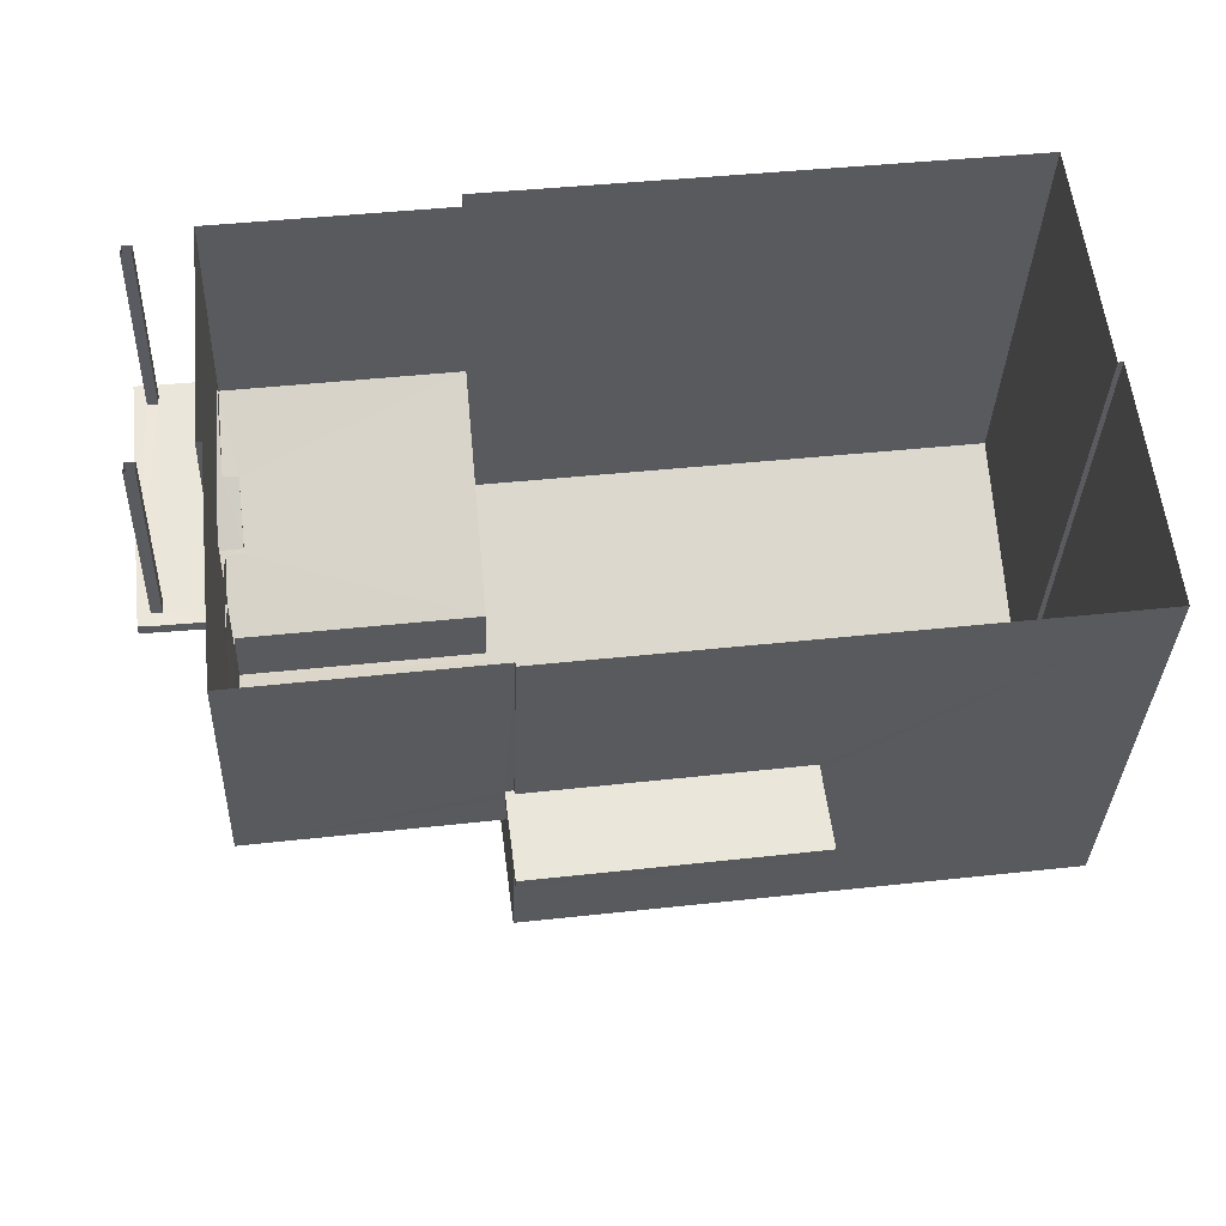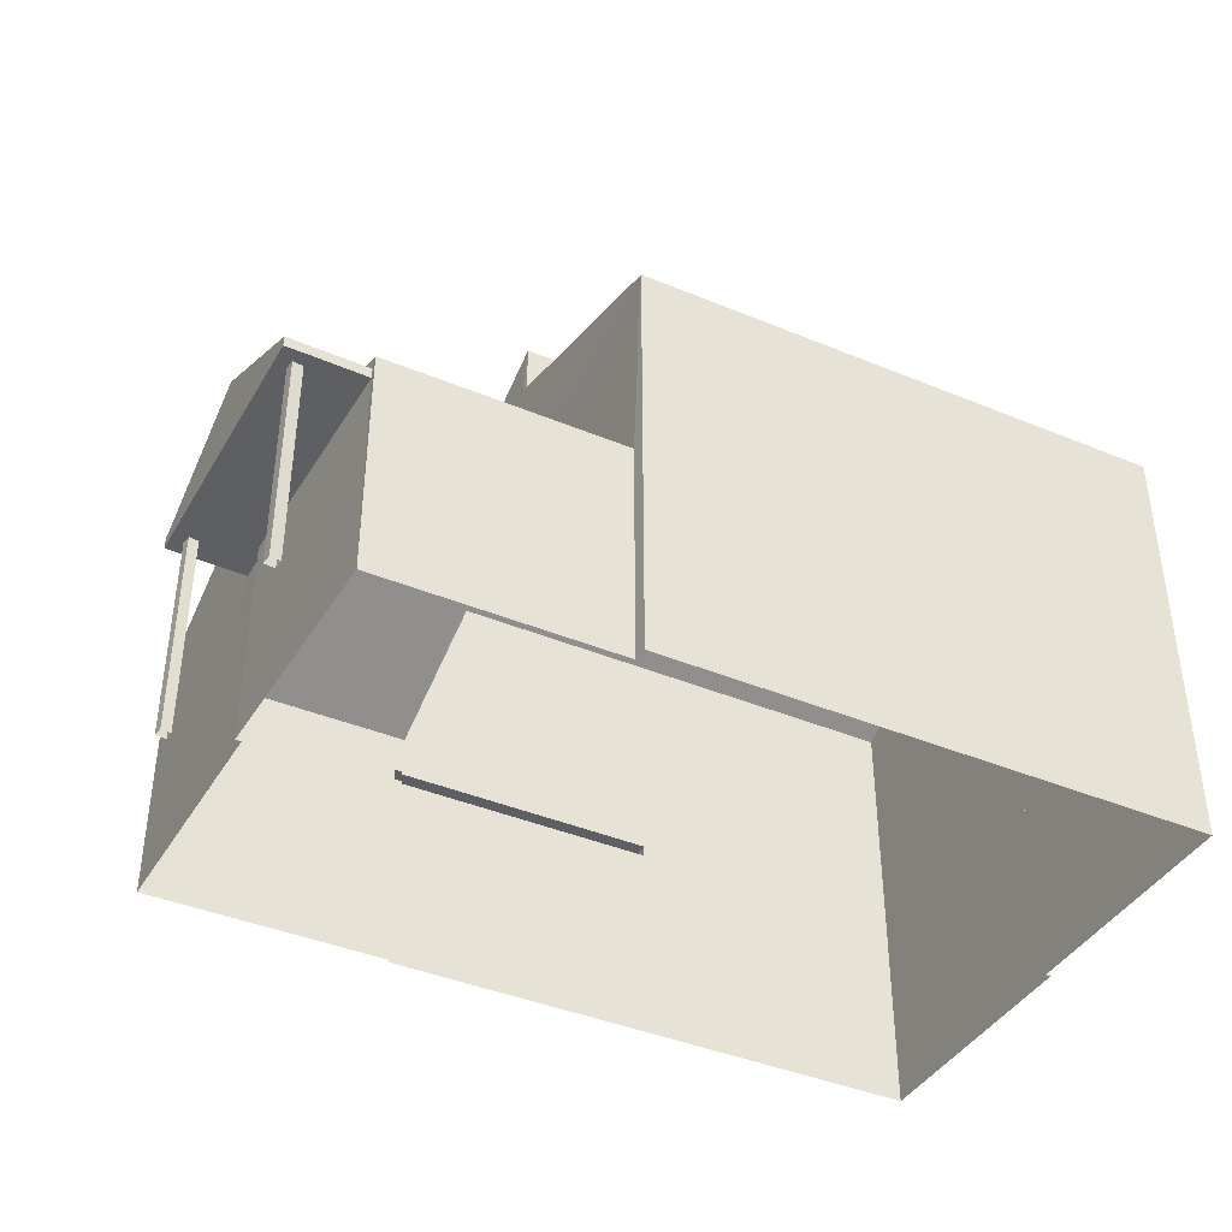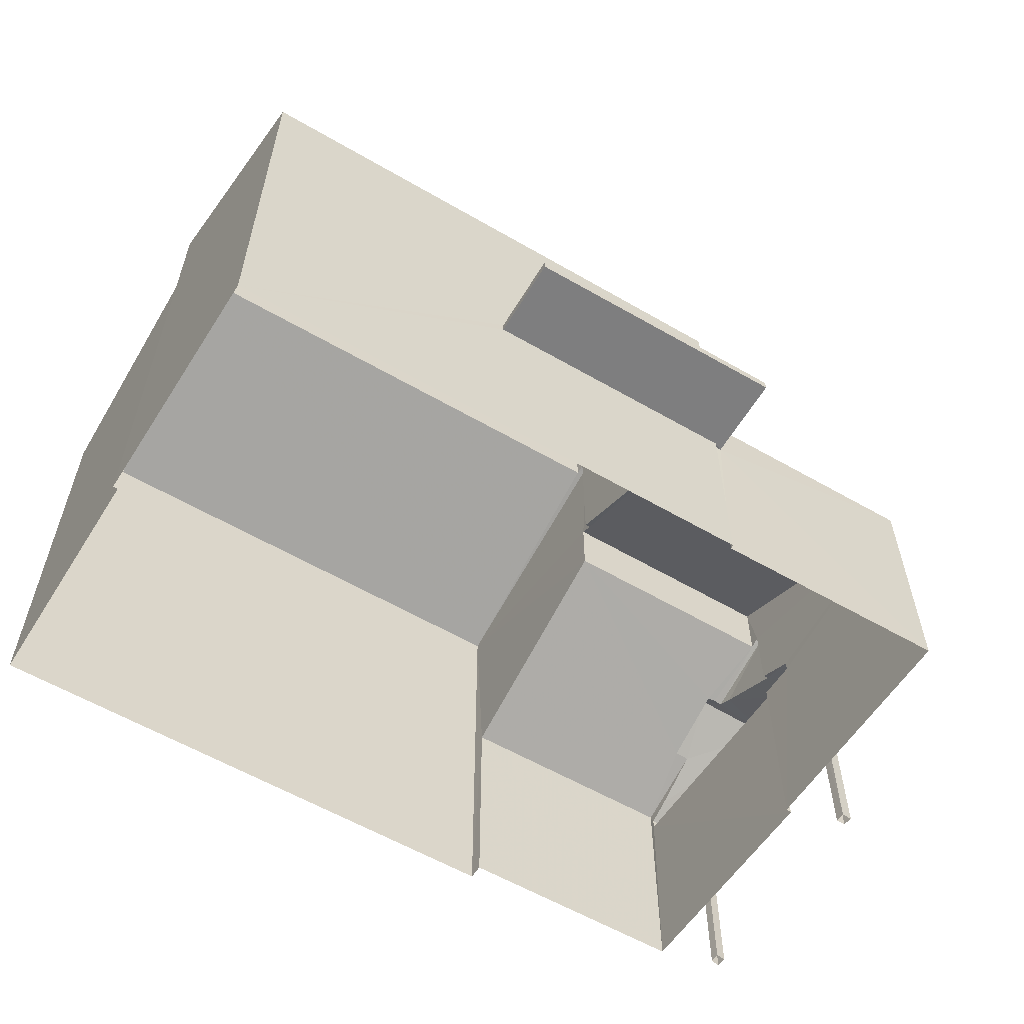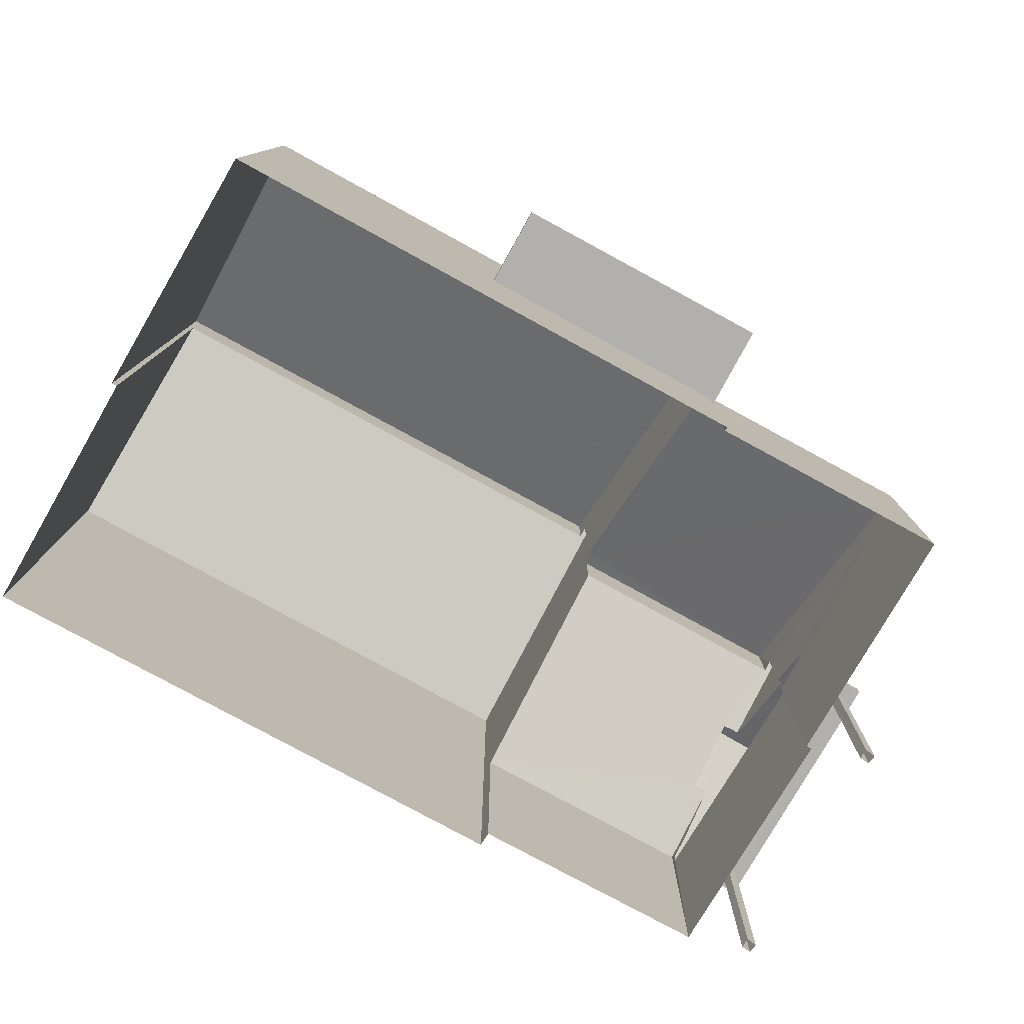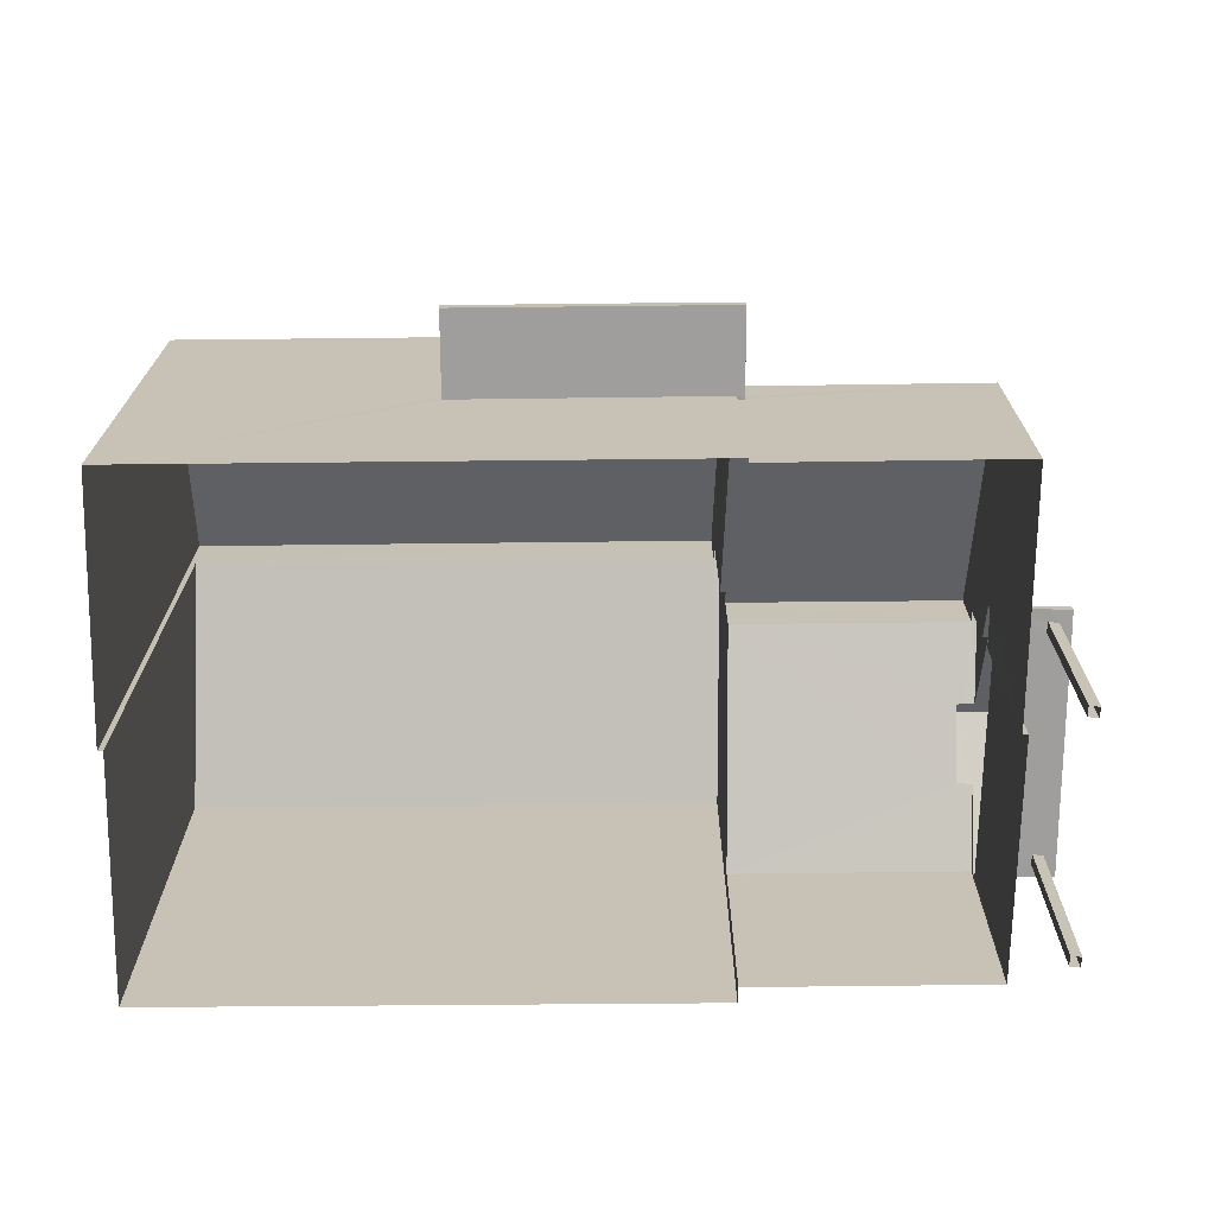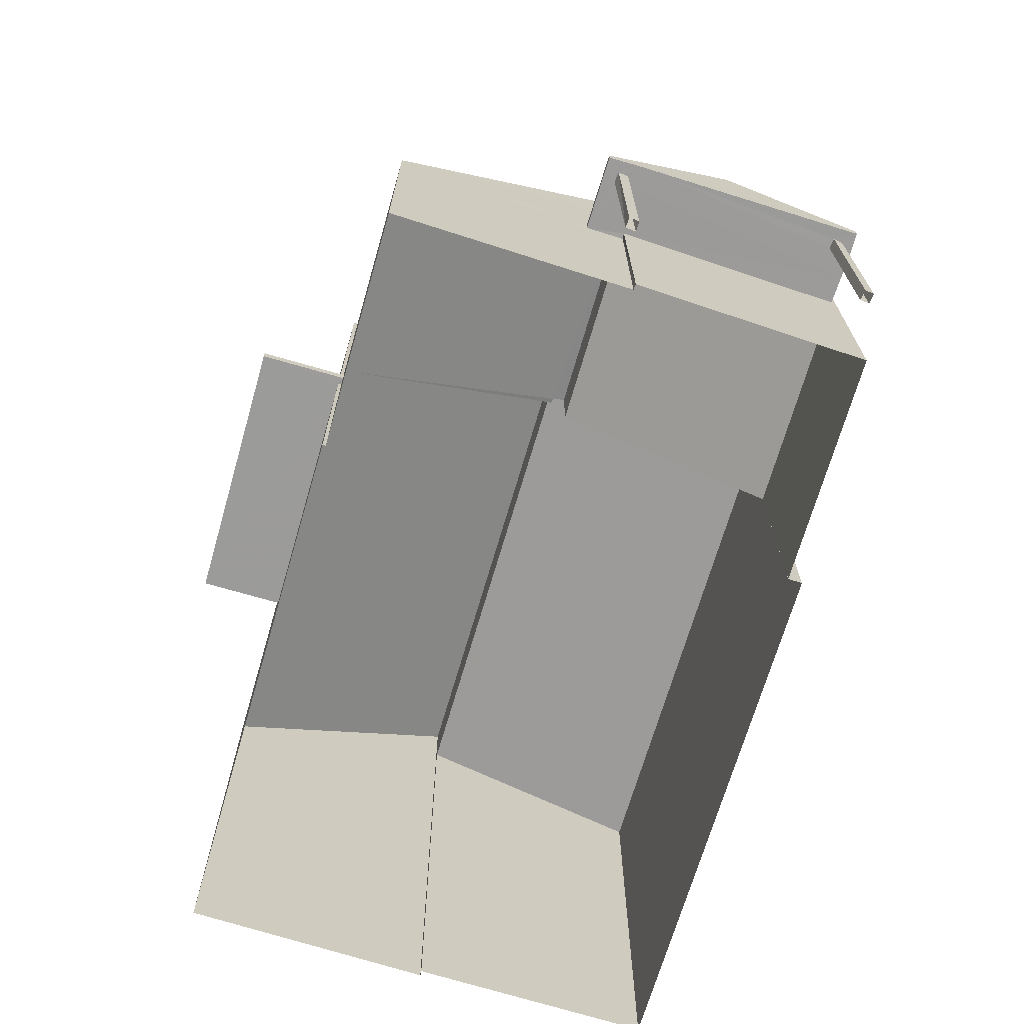
<metadata>
{"format":"obj","ext":"obj","renderer":"f3d","projection":"perspective","resolution":1024,"background":"white","views":[{"elev":-33.3,"azim":177.9,"up":"+Y"},{"elev":-41.0,"azim":145.8,"up":"+Z"},{"elev":-59.0,"azim":-38.3,"up":"+Z"},{"elev":-78.8,"azim":-36.1,"up":"+Z"},{"elev":-70.9,"azim":-6.8,"up":"+Z"},{"elev":-69.6,"azim":66.3,"up":"+Z"}]}
</metadata>
<code>
v -8.835e+04 -9.873e+04 10.03
v -8.835e+04 -9.873e+04 10.03
v -8.835e+04 -9.873e+04 10.03
v -8.835e+04 -9.873e+04 10.03
v -8.835e+04 -9.873e+04 10.03
v -8.835e+04 -9.873e+04 10.03
v -8.835e+04 -9.873e+04 10.03
v -8.835e+04 -9.873e+04 10.03
v -8.835e+04 -9.873e+04 10.03
v -8.835e+04 -9.873e+04 10.03
v -8.836e+04 -9.873e+04 10.03
v -8.836e+04 -9.873e+04 10.03
v -8.836e+04 -9.873e+04 10.03
v -8.836e+04 -9.873e+04 10.03
v -8.835e+04 -9.873e+04 10.03
v -8.835e+04 -9.873e+04 10.03
v -8.835e+04 -9.873e+04 10.03
v -8.835e+04 -9.874e+04 10.03
v -8.835e+04 -9.874e+04 10.03
v -8.835e+04 -9.874e+04 10.03
v -8.835e+04 -9.874e+04 12.88
v -8.835e+04 -9.874e+04 12.88
v -8.835e+04 -9.874e+04 12.88
v -8.835e+04 -9.874e+04 12.88
v -8.836e+04 -9.874e+04 12.88
v -8.836e+04 -9.874e+04 12.88
v -8.835e+04 -9.873e+04 12.98
v -8.835e+04 -9.873e+04 12.98
v -8.835e+04 -9.873e+04 12.98
v -8.835e+04 -9.873e+04 12.98
v -8.835e+04 -9.873e+04 12.98
v -8.835e+04 -9.873e+04 12.98
v -8.835e+04 -9.873e+04 12.98
v -8.835e+04 -9.873e+04 12.98
v -8.835e+04 -9.873e+04 12.98
v -8.835e+04 -9.873e+04 12.98
v -8.835e+04 -9.873e+04 12.98
v -8.835e+04 -9.873e+04 12.98
v -8.835e+04 -9.873e+04 12.98
v -8.835e+04 -9.873e+04 12.98
v -8.835e+04 -9.873e+04 12.98
v -8.835e+04 -9.873e+04 12.98
v -8.835e+04 -9.873e+04 12.98
v -8.835e+04 -9.873e+04 12.98
v -8.835e+04 -9.874e+04 13.03
v -8.835e+04 -9.874e+04 13.03
v -8.835e+04 -9.874e+04 13.03
v -8.835e+04 -9.874e+04 13.03
v -8.836e+04 -9.874e+04 13.03
v -8.836e+04 -9.874e+04 13.03
v -8.835e+04 -9.873e+04 15.34
v -8.835e+04 -9.873e+04 15.25
v -8.835e+04 -9.874e+04 13.58
v -8.835e+04 -9.874e+04 13.58
v -8.835e+04 -9.873e+04 15.34
v -8.835e+04 -9.873e+04 15.25
v -8.835e+04 -9.873e+04 14.15
v -8.835e+04 -9.873e+04 14.06
v -8.835e+04 -9.873e+04 14.06
v -8.835e+04 -9.873e+04 14.15
v -8.835e+04 -9.873e+04 13.95
v -8.835e+04 -9.873e+04 13.13
v -8.835e+04 -9.873e+04 13.42
v -8.835e+04 -9.873e+04 13.13
v -8.835e+04 -9.873e+04 13.42
v -8.835e+04 -9.873e+04 14.06
v -8.835e+04 -9.873e+04 13.69
v -8.835e+04 -9.873e+04 13.3
v -8.835e+04 -9.873e+04 13.69
v -8.835e+04 -9.873e+04 13.13
v -8.835e+04 -9.873e+04 13.13
v -8.835e+04 -9.873e+04 13.28
v -8.835e+04 -9.873e+04 13.28
v -8.835e+04 -9.873e+04 14.45
v -8.835e+04 -9.873e+04 14.5
v -8.835e+04 -9.873e+04 14.5
v -8.835e+04 -9.873e+04 14.45
v -8.835e+04 -9.873e+04 17.2
v -8.835e+04 -9.873e+04 17.2
v -8.835e+04 -9.873e+04 17.16
v -8.835e+04 -9.873e+04 16.15
v -8.836e+04 -9.873e+04 17.16
v -8.836e+04 -9.873e+04 16.15
v -8.835e+04 -9.873e+04 18.04
v -8.836e+04 -9.873e+04 16.28
v -8.835e+04 -9.874e+04 16.28
v -8.836e+04 -9.873e+04 18.04
f 1 2 3
f 1 4 2
f 5 6 7
f 5 8 6
f 9 10 11
f 11 10 12
f 13 14 12
f 15 10 16
f 15 16 17
f 13 18 19
f 20 18 15
f 12 10 18
f 13 12 18
f 18 10 15
f 21 22 23
f 22 24 23
f 23 25 26
f 23 24 25
f 27 28 29
f 30 28 31
f 32 29 33
f 29 34 33
f 30 34 28
f 28 34 29
f 35 36 37
f 36 38 37
f 39 40 38
f 41 40 39
f 36 39 38
f 35 34 30
f 42 43 32
f 30 40 41
f 33 42 32
f 37 43 42
f 44 37 42
f 34 37 44
f 35 37 34
f 35 30 41
f 45 46 47
f 47 46 48
f 48 46 49
f 46 50 49
f 51 52 53
f 53 52 54
f 51 55 52
f 54 52 56
f 57 58 59
f 57 59 60
f 61 62 60
f 59 61 60
f 62 63 64
f 64 63 65
f 61 63 62
f 66 58 57
f 67 60 68
f 69 57 67
f 57 60 67
f 68 60 70
f 71 68 70
f 69 72 73
f 74 69 73
f 69 67 72
f 75 76 77
f 77 66 74
f 59 58 77
f 76 59 77
f 66 69 74
f 77 58 66
f 78 79 80
f 79 81 80
f 80 81 82
f 81 83 82
f 84 85 86
f 84 87 85
f 22 48 24
f 22 47 48
f 24 49 25
f 24 48 49
f 50 25 49
f 50 26 25
f 18 22 21
f 47 54 45
f 47 53 54
f 20 22 18
f 53 22 20
f 53 47 22
f 15 27 29
f 20 15 29
f 77 51 75
f 20 29 53
f 53 75 51
f 64 65 75
f 29 64 53
f 64 75 53
f 55 51 77
f 74 55 77
f 60 62 70
f 69 66 57
f 43 37 62
f 37 38 70
f 62 37 70
f 43 62 32
f 62 64 32
f 64 29 32
f 40 30 70
f 38 40 70
f 30 31 71
f 70 30 71
f 28 17 31
f 72 67 68
f 17 16 31
f 16 72 31
f 31 72 71
f 68 71 72
f 27 15 17
f 28 27 17
f 73 72 16
f 10 73 16
f 61 76 63
f 61 59 76
f 65 76 75
f 65 63 76
f 10 9 73
f 9 81 73
f 73 81 74
f 81 79 55
f 55 79 52
f 74 81 55
f 12 82 83
f 11 12 83
f 81 9 11
f 83 81 11
f 52 79 78
f 56 52 78
f 18 23 19
f 18 21 23
f 46 86 50
f 86 85 50
f 23 26 19
f 19 26 13
f 50 85 13
f 26 50 13
f 85 14 13
f 85 87 14
f 84 82 87
f 87 82 14
f 84 80 82
f 14 82 12
f 80 84 78
f 56 78 86
f 54 56 86
f 45 54 46
f 78 84 86
f 46 54 86
f 39 5 7
f 41 39 7
f 39 8 5
f 39 36 8
f 35 6 8
f 36 35 8
f 35 7 6
f 35 41 7
f 44 1 3
f 34 44 3
f 42 4 1
f 44 42 1
f 42 2 4
f 42 33 2
f 34 3 2
f 33 34 2

</code>
